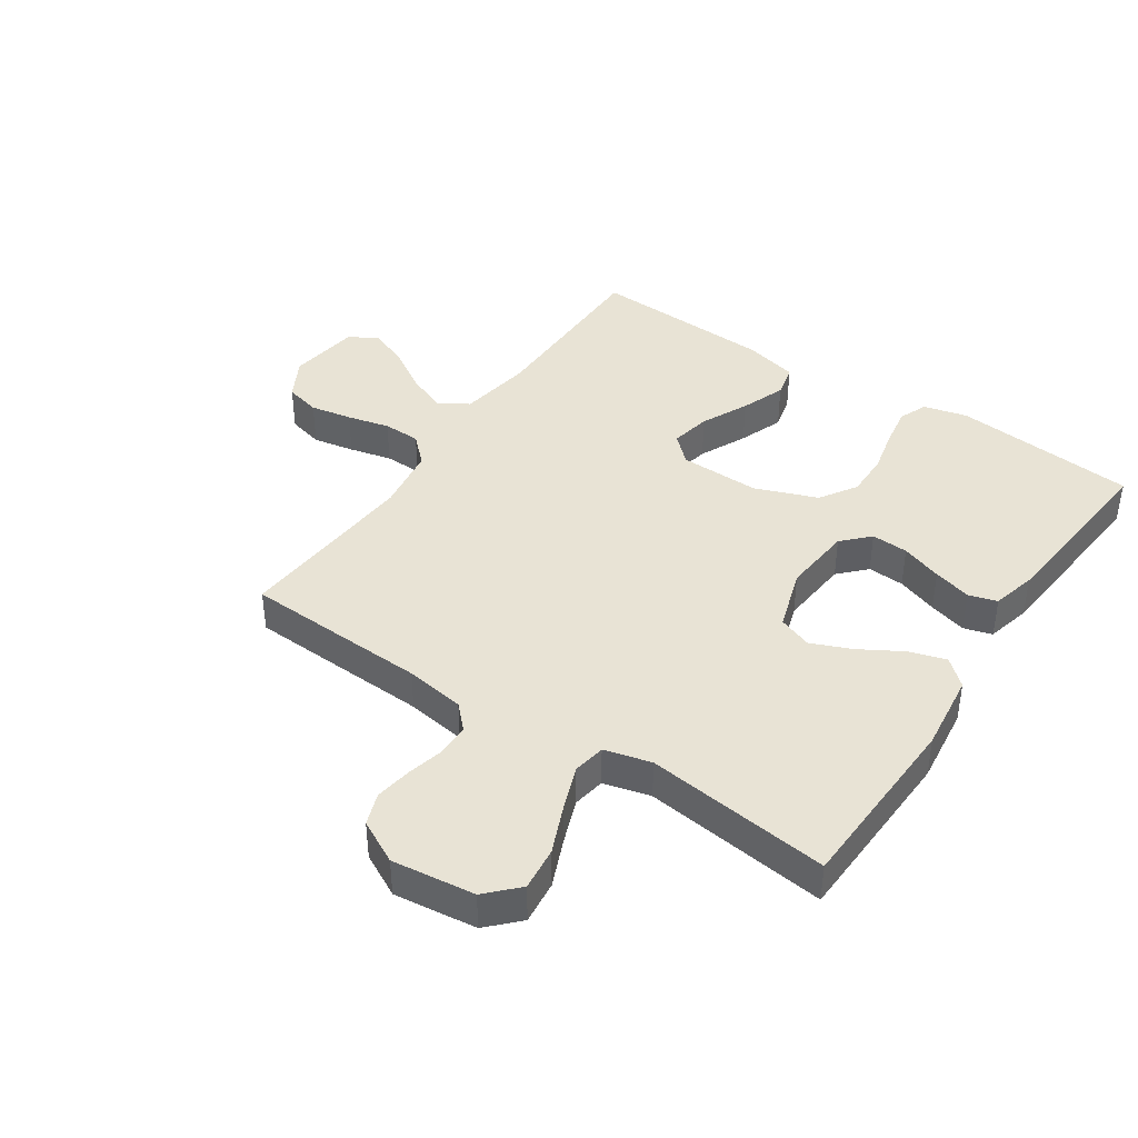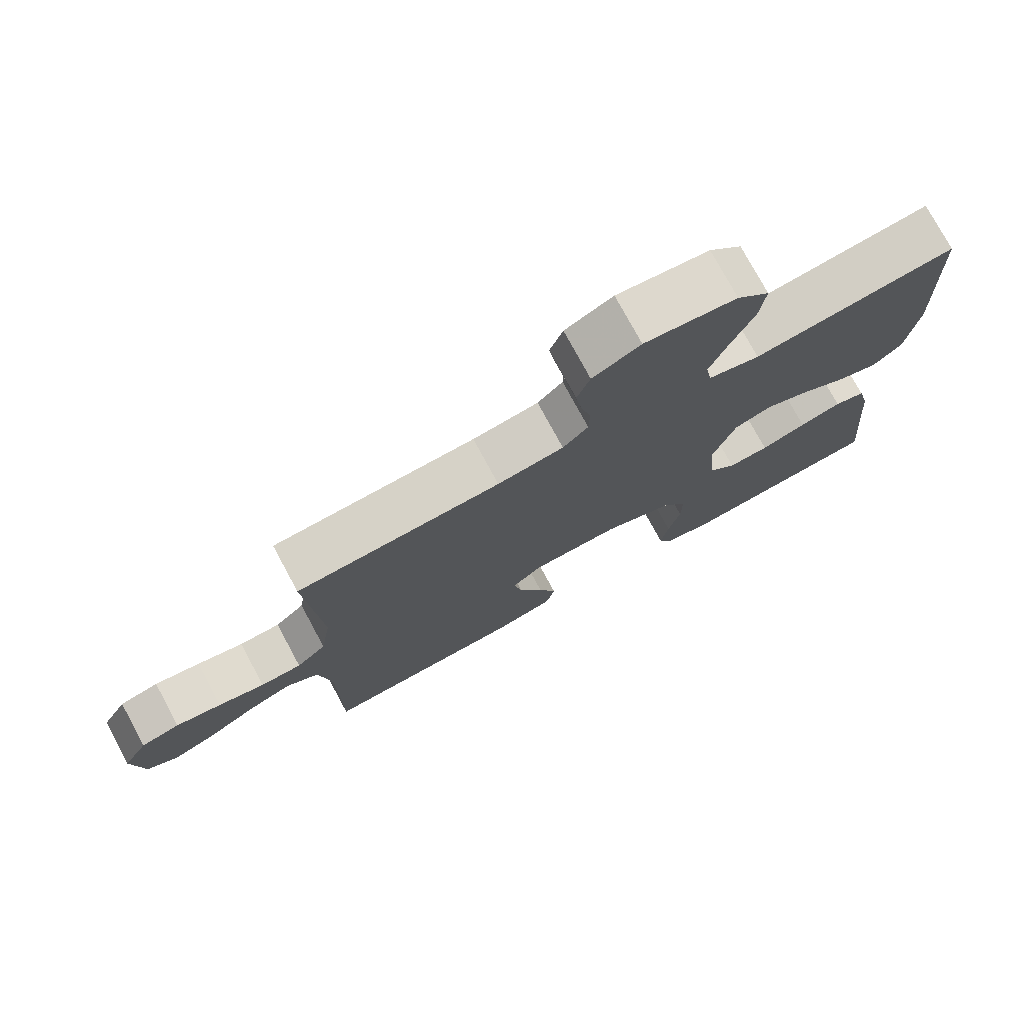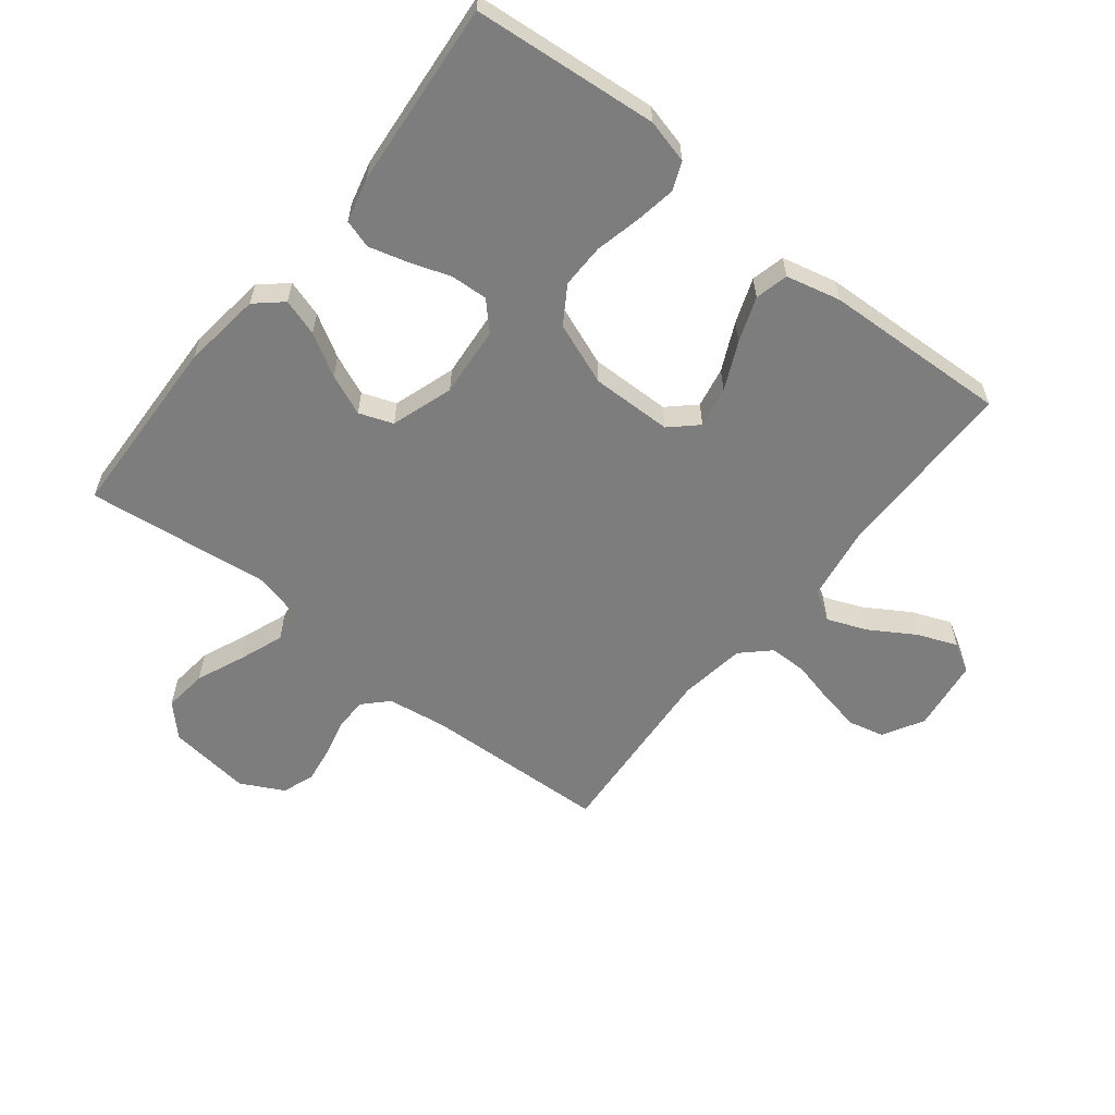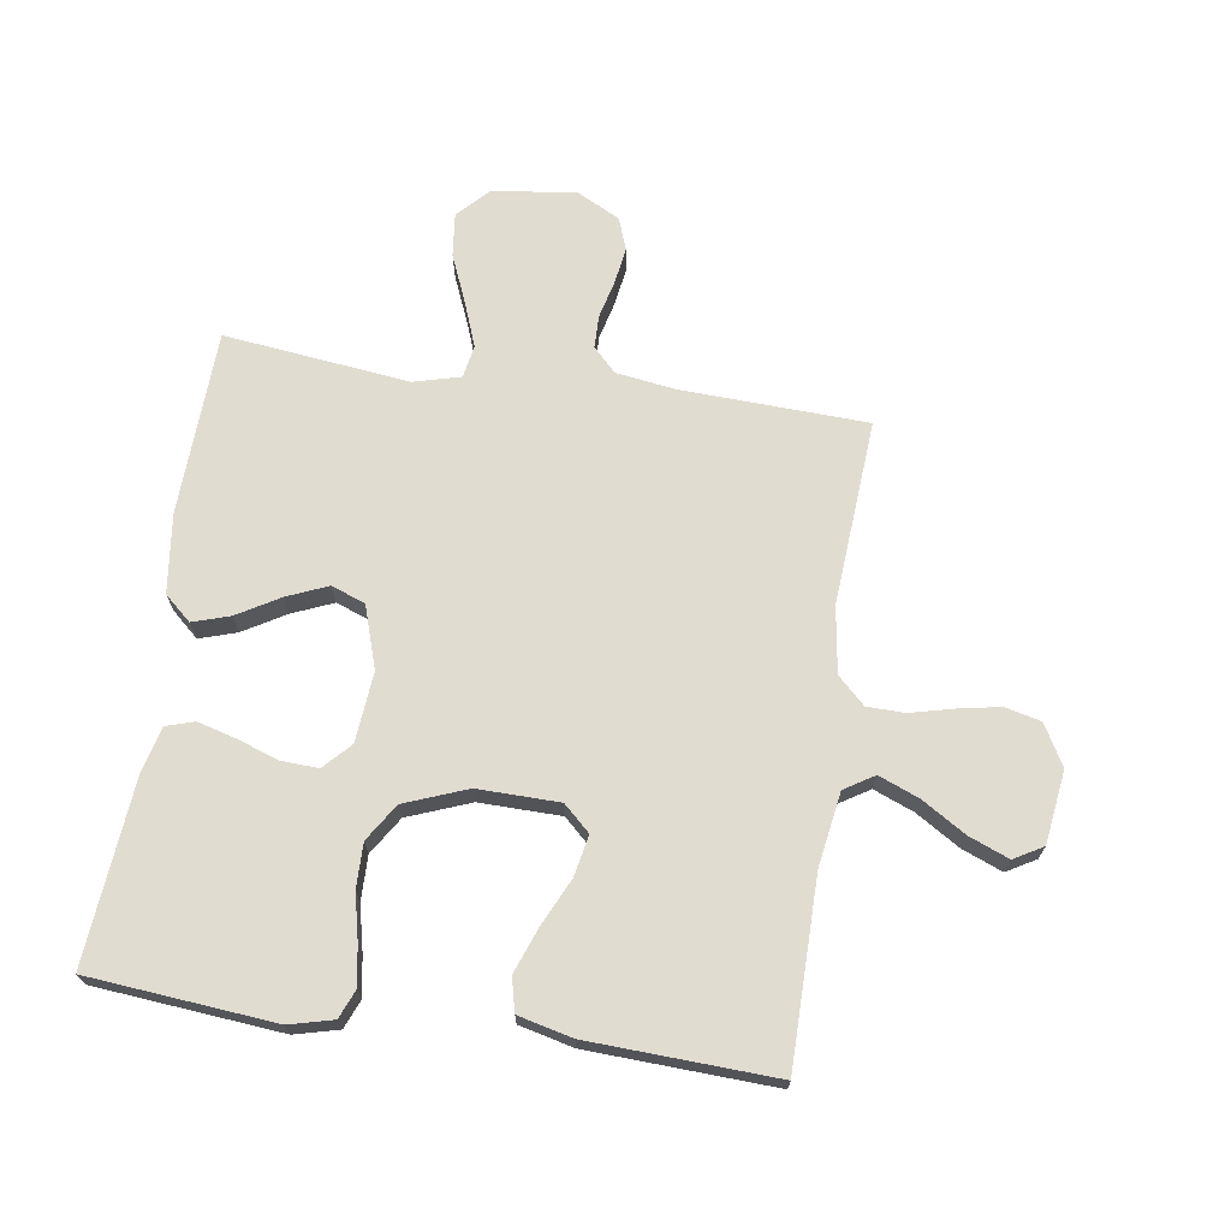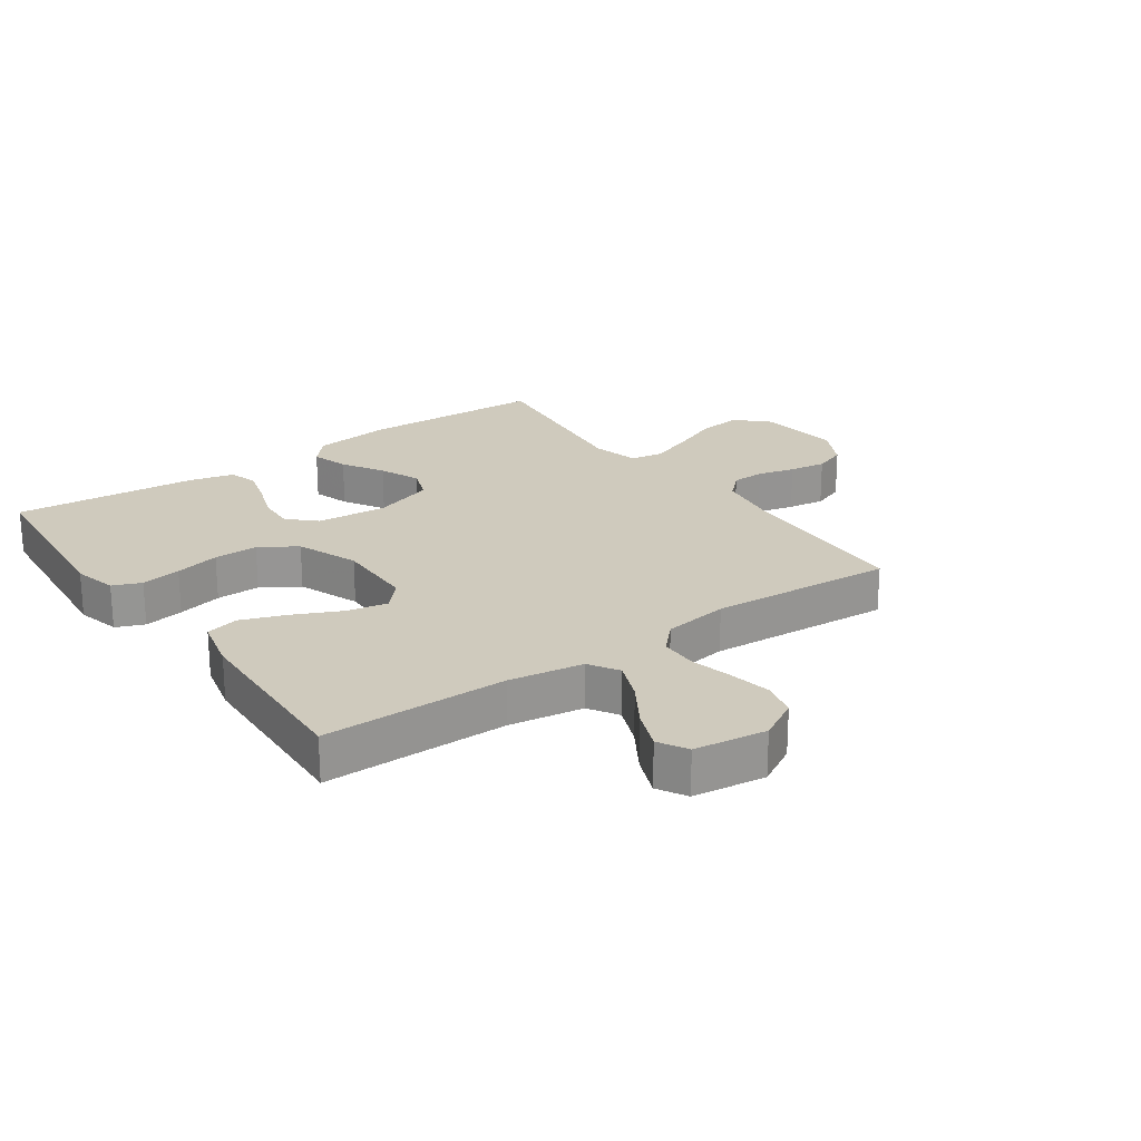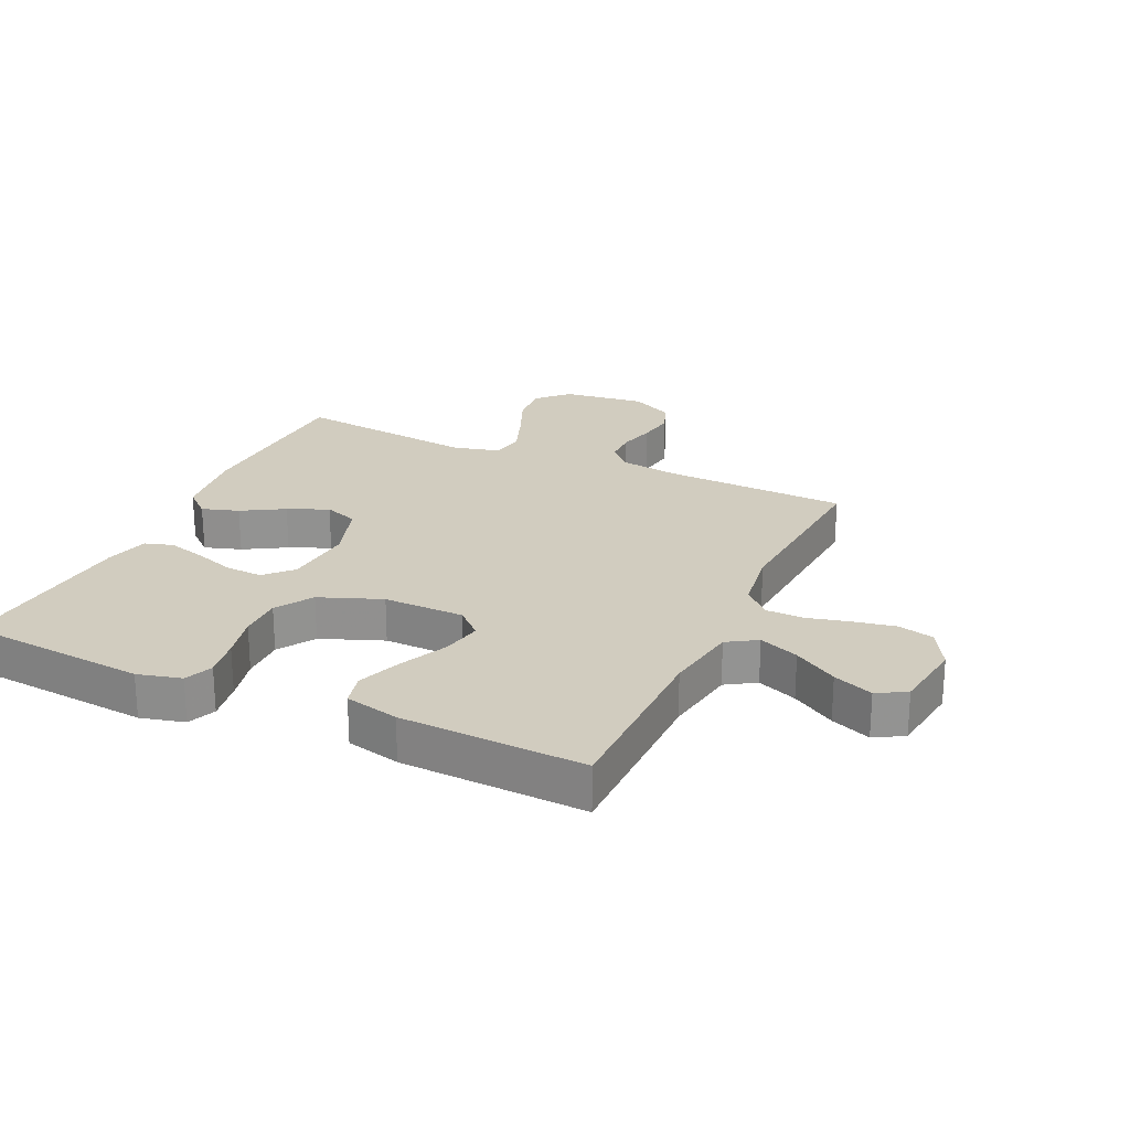
<metadata>
{"format":"obj","ext":"obj","renderer":"f3d","projection":"perspective","resolution":1024,"background":"white","views":[{"elev":41.1,"azim":34.1,"up":"+Y"},{"elev":76.4,"azim":-28.4,"up":"+Z"},{"elev":-59.2,"azim":141.6,"up":"+Y"},{"elev":69.4,"azim":-171.5,"up":"+Y"},{"elev":22.8,"azim":-125.2,"up":"+Y"},{"elev":23.8,"azim":-155.2,"up":"+Y"}]}
</metadata>
<code>
v -0.5 0.07 0.5
v -0.2 0.07 0.512
v -0.103 0.07 0.526
v -0.066 0.07 0.564
v -0.065 0.07 0.617
v -0.08 0.07 0.678
v -0.089 0.07 0.738
v -0.07 0.07 0.79
v 0 0.07 0.826
v 0.135 0.07 0.809
v 0.183 0.07 0.759
v 0.175 0.07 0.688
v 0.142 0.07 0.61
v 0.115 0.07 0.538
v 0.124 0.07 0.485
v 0.2 0.07 0.465
v 0.5 0.07 0.5
v 0.511 0.07 0.2
v 0.495 0.07 0.072
v 0.452 0.07 0.034
v 0.392 0.07 0.053
v 0.324 0.07 0.093
v 0.258 0.07 0.121
v 0.203 0.07 0.101
v 0.17 0.07 0
v 0.18 0.07 -0.114
v 0.221 0.07 -0.157
v 0.281 0.07 -0.154
v 0.348 0.07 -0.131
v 0.41 0.07 -0.114
v 0.456 0.07 -0.128
v 0.474 0.07 -0.2
v 0.5 0.07 -0.5
v 0.2 0.07 -0.527
v 0.129 0.07 -0.509
v 0.11 0.07 -0.463
v 0.121 0.07 -0.398
v 0.138 0.07 -0.325
v 0.139 0.07 -0.253
v 0.101 0.07 -0.193
v 0 0.07 -0.154
v -0.132 0.07 -0.156
v -0.175 0.07 -0.196
v -0.162 0.07 -0.262
v -0.126 0.07 -0.339
v -0.099 0.07 -0.412
v -0.112 0.07 -0.466
v -0.2 0.07 -0.487
v -0.5 0.07 -0.5
v -0.501 0.07 -0.2
v -0.52 0.07 -0.079
v -0.568 0.07 -0.049
v -0.633 0.07 -0.075
v -0.704 0.07 -0.119
v -0.769 0.07 -0.145
v -0.816 0.07 -0.118
v -0.832 0.07 0
v -0.795 0.07 0.066
v -0.737 0.07 0.08
v -0.669 0.07 0.067
v -0.6 0.07 0.05
v -0.539 0.07 0.051
v -0.495 0.07 0.093
v -0.479 0.07 0.2
v -0.5 0 0.5
v -0.2 0 0.512
v -0.103 0 0.526
v -0.066 0 0.564
v -0.065 0 0.617
v -0.08 0 0.678
v -0.089 0 0.738
v -0.07 0 0.79
v 0 0 0.826
v 0.135 0 0.809
v 0.183 0 0.759
v 0.175 0 0.688
v 0.142 0 0.61
v 0.115 0 0.538
v 0.124 0 0.485
v 0.2 0 0.465
v 0.5 0 0.5
v 0.511 0 0.2
v 0.495 0 0.072
v 0.452 0 0.034
v 0.392 0 0.053
v 0.324 0 0.093
v 0.258 0 0.121
v 0.203 0 0.101
v 0.17 0 0
v 0.18 0 -0.114
v 0.221 0 -0.157
v 0.281 0 -0.154
v 0.348 0 -0.131
v 0.41 0 -0.114
v 0.456 0 -0.128
v 0.474 0 -0.2
v 0.5 0 -0.5
v 0.2 0 -0.527
v 0.129 0 -0.509
v 0.11 0 -0.463
v 0.121 0 -0.398
v 0.138 0 -0.325
v 0.139 0 -0.253
v 0.101 0 -0.193
v 0 0 -0.154
v -0.132 0 -0.156
v -0.175 0 -0.196
v -0.162 0 -0.262
v -0.126 0 -0.339
v -0.099 0 -0.412
v -0.112 0 -0.466
v -0.2 0 -0.487
v -0.5 0 -0.5
v -0.501 0 -0.2
v -0.52 0 -0.079
v -0.568 0 -0.049
v -0.633 0 -0.075
v -0.704 0 -0.119
v -0.769 0 -0.145
v -0.816 0 -0.118
v -0.832 0 0
v -0.795 0 0.066
v -0.737 0 0.08
v -0.669 0 0.067
v -0.6 0 0.05
v -0.539 0 0.051
v -0.495 0 0.093
v -0.479 0 0.2
f 59 60 61
f 58 59 61
f 57 58 61
f 56 57 61
f 55 56 61
f 54 55 61
f 53 54 61
f 52 53 61 62
f 51 52 62 63
f 48 49 50
f 47 48 50
f 46 47 50
f 45 46 50
f 44 45 50
f 51 63 64
f 50 51 64
f 44 50 64
f 43 44 64
f 36 37 38
f 35 36 38
f 34 35 38
f 33 34 38
f 32 33 38
f 31 32 38
f 30 31 38
f 29 30 38
f 28 29 38
f 27 28 38 39
f 26 27 39 40
f 20 21 22
f 19 20 22
f 18 19 22
f 17 18 22
f 16 17 22
f 15 16 22 23
f 11 12 13
f 10 11 13
f 9 10 13
f 8 9 13
f 7 8 13
f 6 7 13
f 5 6 13
f 4 5 13 14
f 3 4 14 15
f 64 1 2
f 43 64 2
f 42 43 2
f 25 26 40 41
f 2 3 15
f 42 2 15
f 41 42 15
f 25 41 15
f 24 25 15
f 15 23 24
f 125 124 123
f 125 123 122
f 125 122 121
f 125 121 120
f 125 120 119
f 125 119 118
f 125 118 117
f 126 125 117 116
f 127 126 116 115
f 114 113 112
f 114 112 111
f 114 111 110
f 114 110 109
f 114 109 108
f 128 127 115
f 128 115 114
f 128 114 108
f 128 108 107
f 102 101 100
f 102 100 99
f 102 99 98
f 102 98 97
f 102 97 96
f 102 96 95
f 102 95 94
f 102 94 93
f 102 93 92
f 103 102 92 91
f 104 103 91 90
f 86 85 84
f 86 84 83
f 86 83 82
f 86 82 81
f 86 81 80
f 87 86 80 79
f 77 76 75
f 77 75 74
f 77 74 73
f 77 73 72
f 77 72 71
f 77 71 70
f 77 70 69
f 78 77 69 68
f 79 78 68 67
f 66 65 128
f 66 128 107
f 66 107 106
f 105 104 90 89
f 79 67 66
f 79 66 106
f 79 106 105
f 79 105 89
f 79 89 88
f 88 87 79
f 1 65 66 2
f 2 66 67 3
f 3 67 68 4
f 4 68 69 5
f 5 69 70 6
f 6 70 71 7
f 7 71 72 8
f 8 72 73 9
f 9 73 74 10
f 10 74 75 11
f 11 75 76 12
f 12 76 77 13
f 13 77 78 14
f 14 78 79 15
f 15 79 80 16
f 16 80 81 17
f 17 81 82 18
f 18 82 83 19
f 19 83 84 20
f 20 84 85 21
f 21 85 86 22
f 22 86 87 23
f 23 87 88 24
f 24 88 89 25
f 25 89 90 26
f 26 90 91 27
f 27 91 92 28
f 28 92 93 29
f 29 93 94 30
f 30 94 95 31
f 31 95 96 32
f 32 96 97 33
f 33 97 98 34
f 34 98 99 35
f 35 99 100 36
f 36 100 101 37
f 37 101 102 38
f 38 102 103 39
f 39 103 104 40
f 40 104 105 41
f 41 105 106 42
f 42 106 107 43
f 43 107 108 44
f 44 108 109 45
f 45 109 110 46
f 46 110 111 47
f 47 111 112 48
f 48 112 113 49
f 49 113 114 50
f 50 114 115 51
f 51 115 116 52
f 52 116 117 53
f 53 117 118 54
f 54 118 119 55
f 55 119 120 56
f 56 120 121 57
f 57 121 122 58
f 58 122 123 59
f 59 123 124 60
f 60 124 125 61
f 61 125 126 62
f 62 126 127 63
f 63 127 128 64
f 64 128 65 1

</code>
